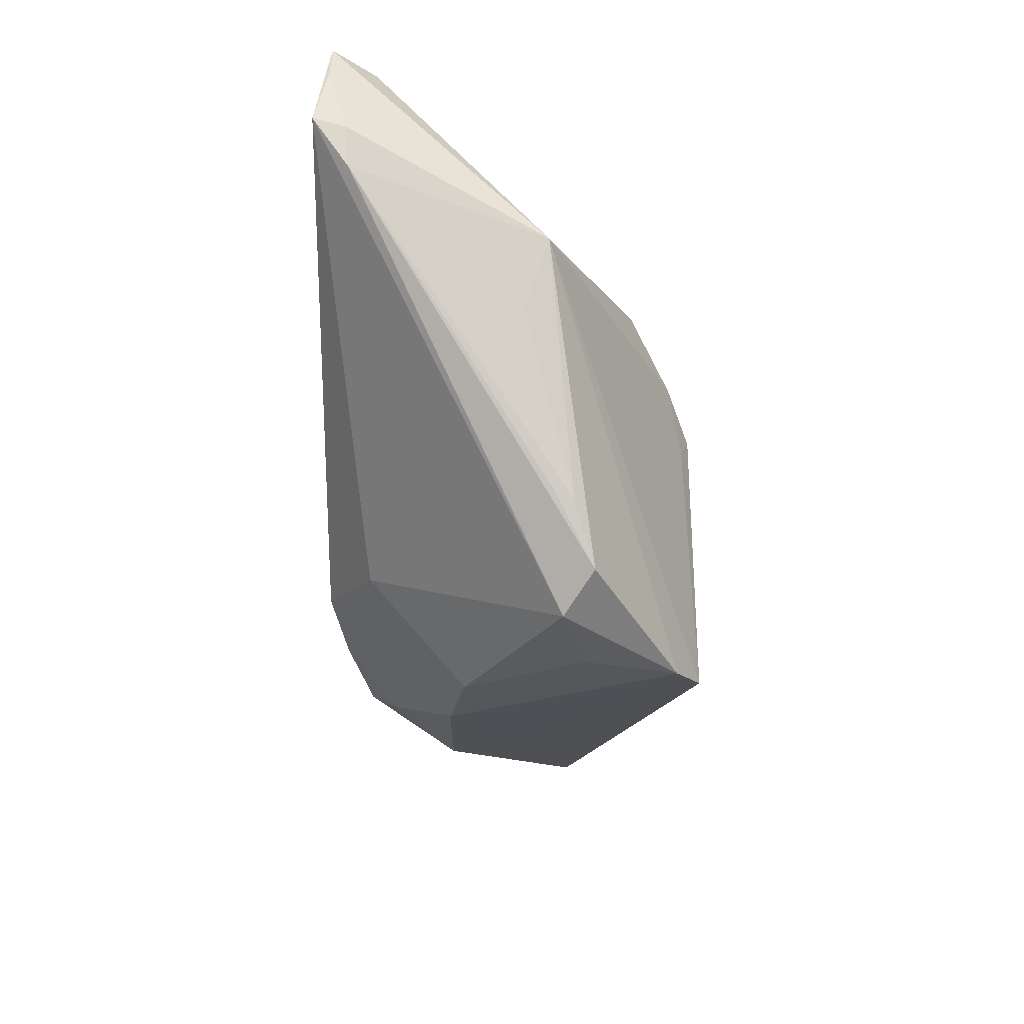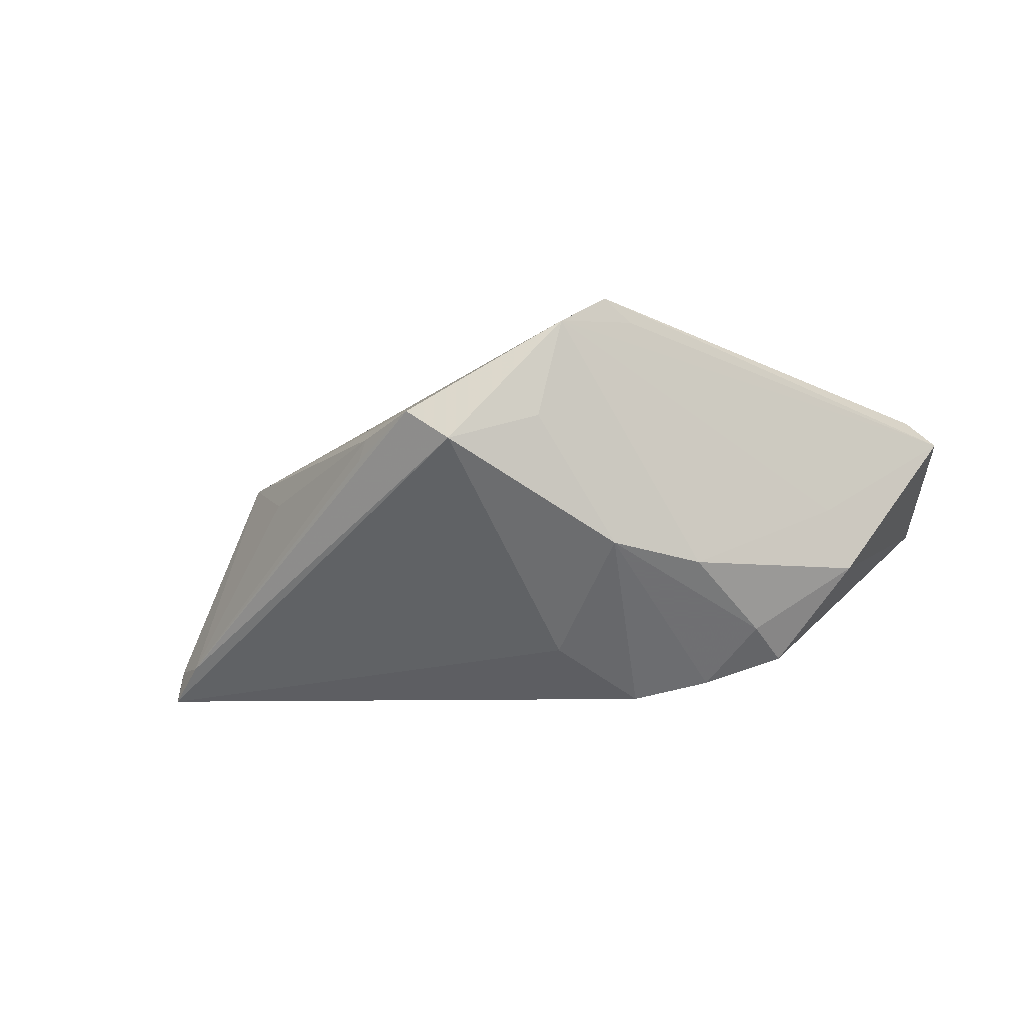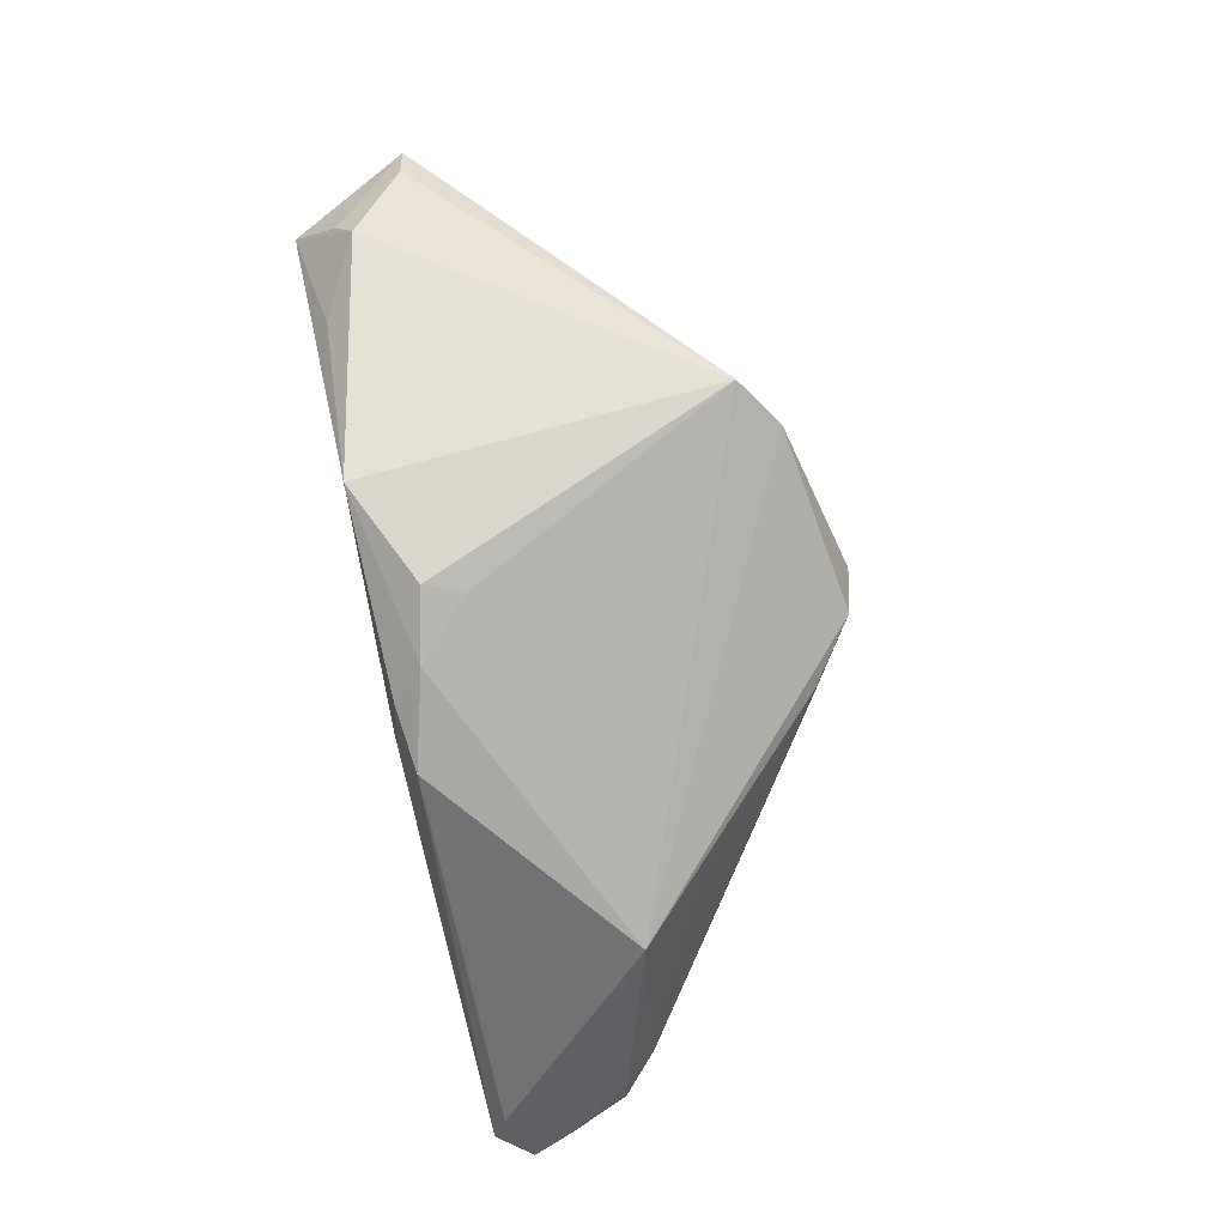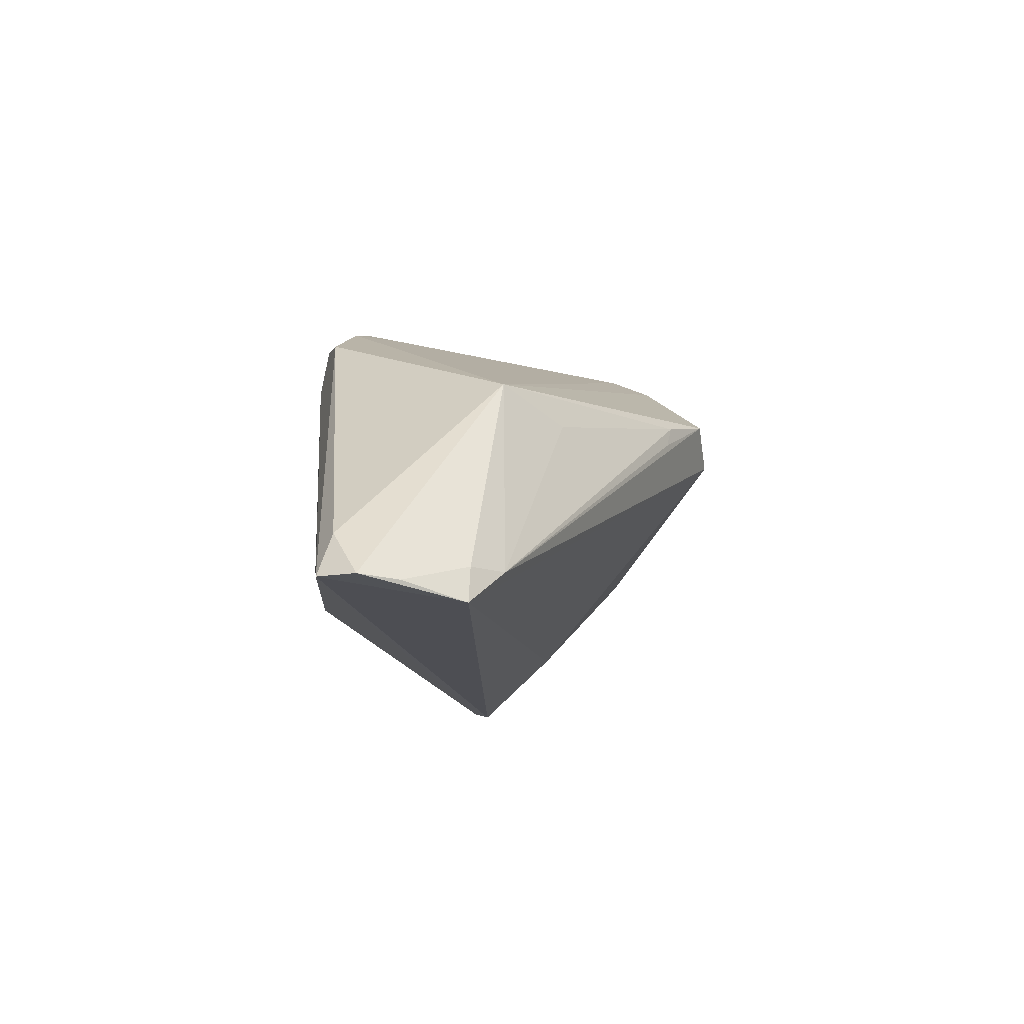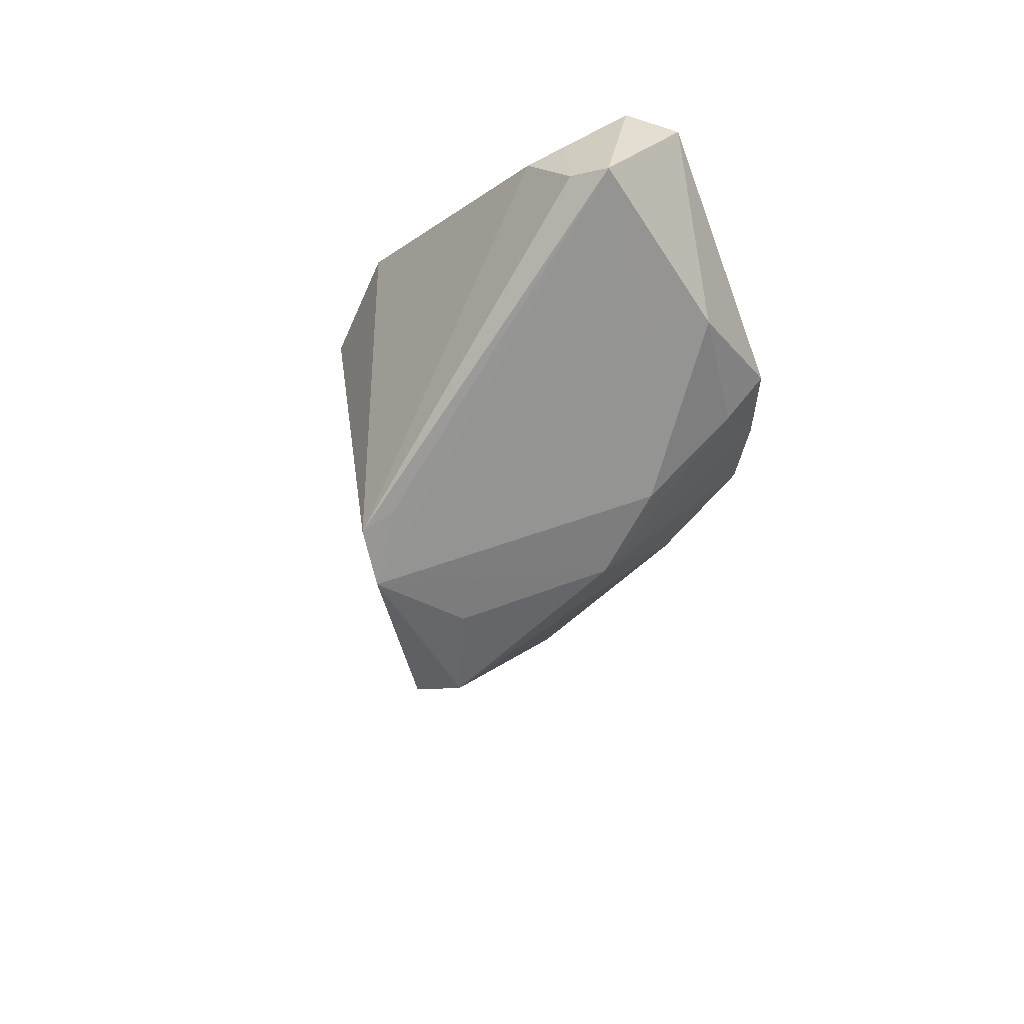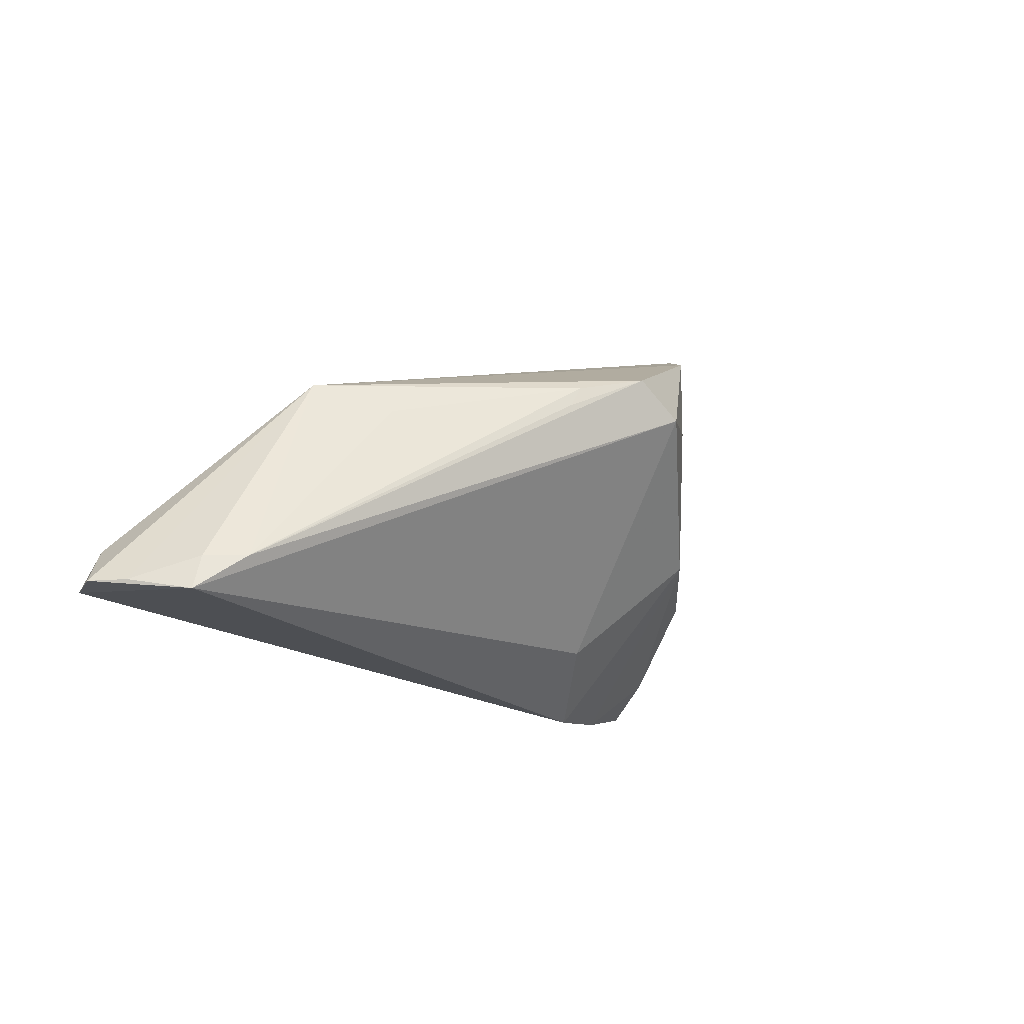
<metadata>
{"format":"obj","ext":"obj","renderer":"f3d","projection":"perspective","resolution":1024,"background":"white","views":[{"elev":-56.1,"azim":-90.5,"up":"+Y"},{"elev":-6.6,"azim":12.5,"up":"+Z"},{"elev":76.5,"azim":-102.8,"up":"+Z"},{"elev":-16.2,"azim":-96.1,"up":"+Z"},{"elev":-30.9,"azim":69.8,"up":"+Y"},{"elev":-22.4,"azim":-58.6,"up":"+Z"}]}
</metadata>
<code>
v -0.002253 -0.02655 0.00635
v -0.03859 0.005129 0.004421
v -0.01639 0.02484 0.01689
v 0.0531 0.01291 0.01236
v -0.0568 0.02236 -0.02371
v 0.04531 0.002713 -0.008367
v 0.03329 -0.001619 -0.01647
v -0.01508 -0.01942 0.007566
v 0.008308 -0.02227 0.009545
v -0.04808 0.00588 -0.02098
v 0.00138 0.02011 0.02554
v -0.03275 -0.002673 0.001326
v 0.01701 -0.01686 -0.006227
v -0.01619 -0.0187 0.004939
v 0.01108 -0.02108 0.02172
v 0.03569 0.003693 -0.02023
v 0.05245 0.02476 -0.002191
v -0.006435 0.02193 0.02244
v -0.01117 0.02655 0.0122
v -0.05367 0.02655 -0.02342
v 0.04602 0.01954 0.01491
v 0.01666 0.001704 -0.02554
v 0.0512 0.02655 0.004082
v -6.795e-05 0.0153 0.0242
v 0.007612 -0.005608 -0.01923
v 0.0483 0.02143 0.01145
v -0.009086 0.02559 0.01867
v 0.04276 0.001072 -0.0007638
v 0.03589 0.02445 0.01489
v 0.01599 -0.01698 0.02521
v -0.05529 0.01769 -0.02392
v 0.0261 0.002573 -0.02343
v 0.01438 0.02576 0.0243
v -0.05149 0.009982 -0.02131
v 0.0568 0.01213 0.009099
v -0.05236 0.02481 -0.01825
v -0.008179 -0.02476 0.01022
v 0.02693 -0.01113 -0.008383
v -0.05249 0.01028 -0.02554
v 0.01892 -0.01517 0.02231
f 30 4 21
f 35 4 30
f 20 39 5
f 22 39 20
f 5 39 31
f 31 2 5
f 37 2 8
f 33 30 21
f 35 30 40
f 3 2 18
f 37 8 14
f 34 31 39
f 2 31 34
f 37 1 15
f 15 2 37
f 15 30 2
f 15 40 30
f 15 28 35
f 35 40 15
f 10 1 37
f 39 1 10
f 37 14 10
f 10 14 8
f 10 34 39
f 2 34 10
f 25 39 22
f 25 1 39
f 22 13 25
f 13 1 25
f 32 13 22
f 22 20 32
f 32 20 17
f 17 16 32
f 35 28 6
f 6 17 35
f 6 16 17
f 11 33 18
f 30 33 11
f 29 33 21
f 17 20 23
f 33 29 23
f 23 29 21
f 35 17 23
f 20 3 19
f 19 23 20
f 33 23 19
f 5 2 36
f 2 3 36
f 36 20 5
f 36 3 20
f 9 1 13
f 13 15 9
f 9 15 1
f 12 8 2
f 2 10 12
f 12 10 8
f 38 15 13
f 28 15 38
f 38 6 28
f 24 11 18
f 30 11 24
f 18 2 24
f 2 30 24
f 35 23 26
f 26 23 21
f 26 4 35
f 21 4 26
f 33 19 27
f 27 19 3
f 18 33 27
f 27 3 18
f 16 6 7
f 6 38 7
f 7 32 16
f 13 32 7
f 7 38 13

</code>
